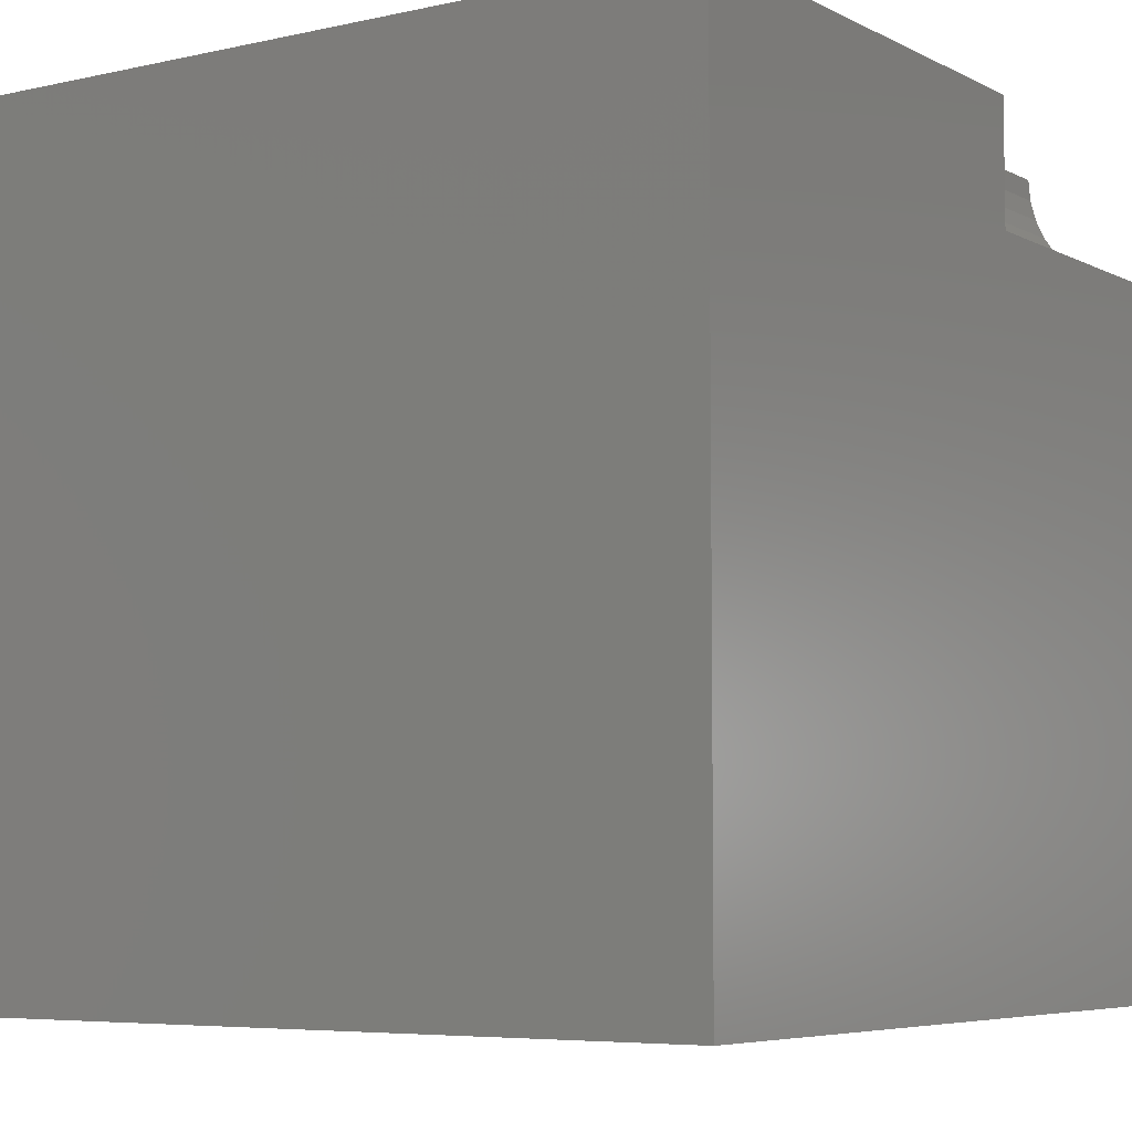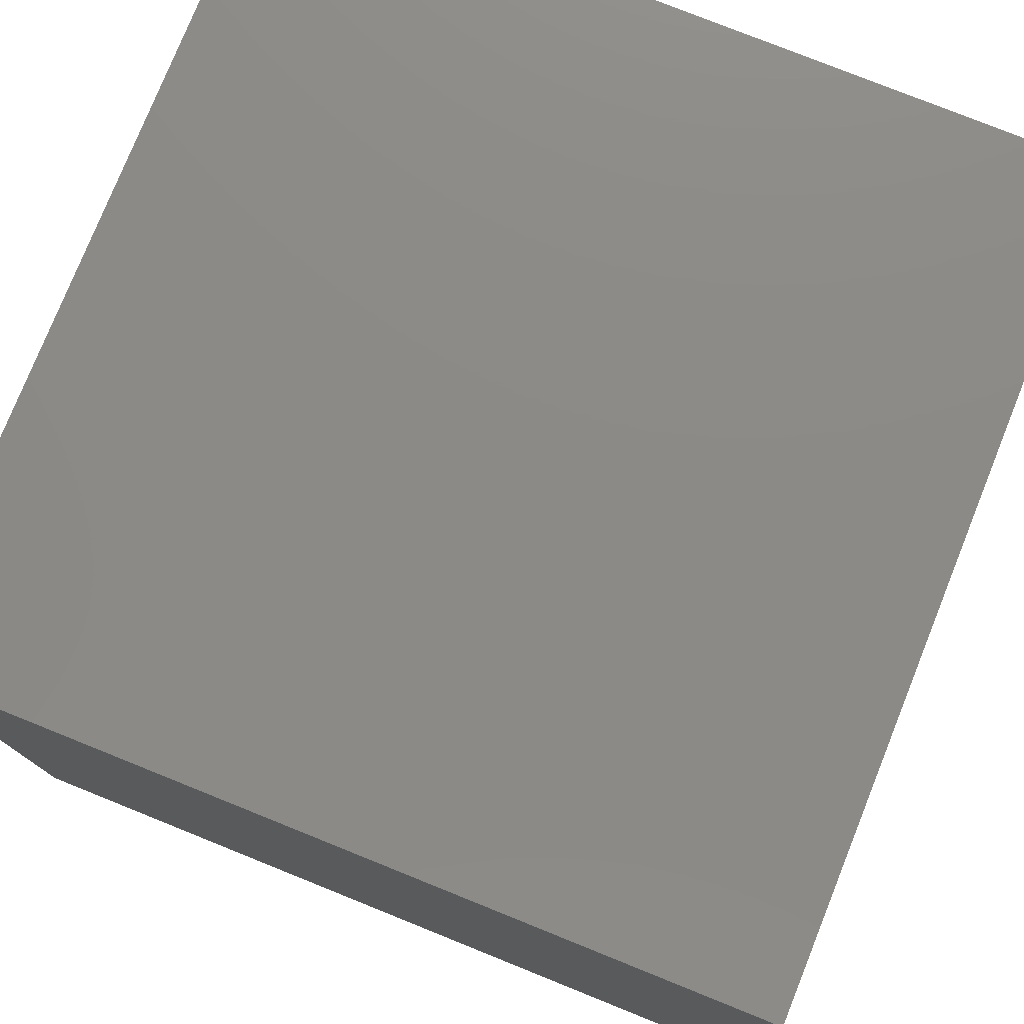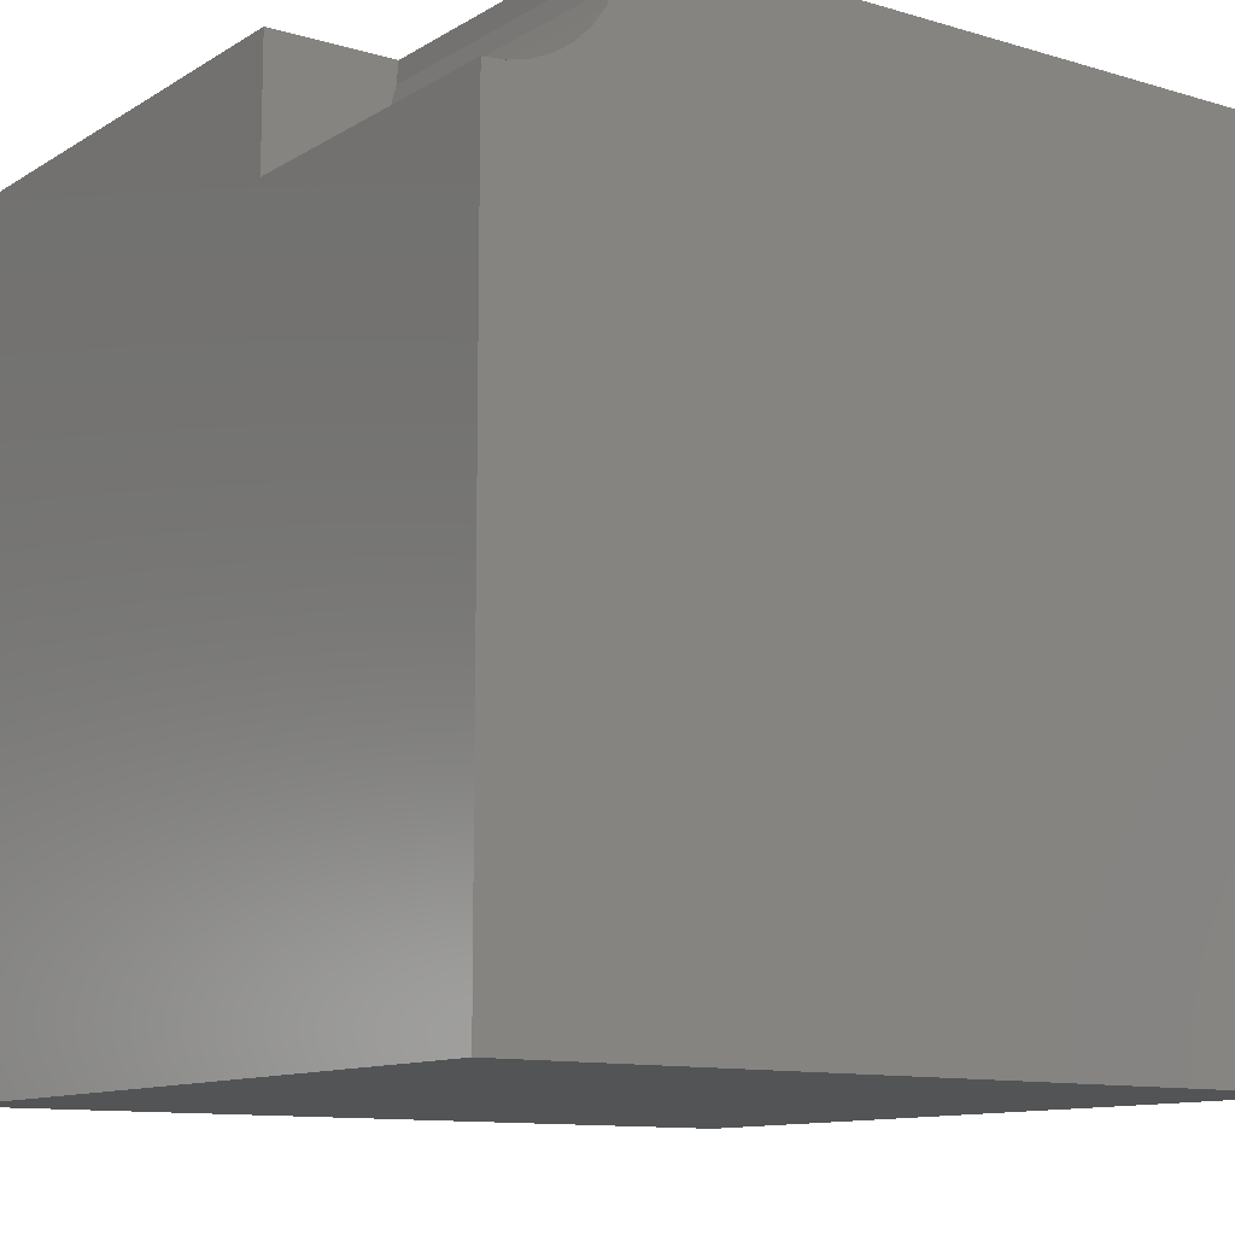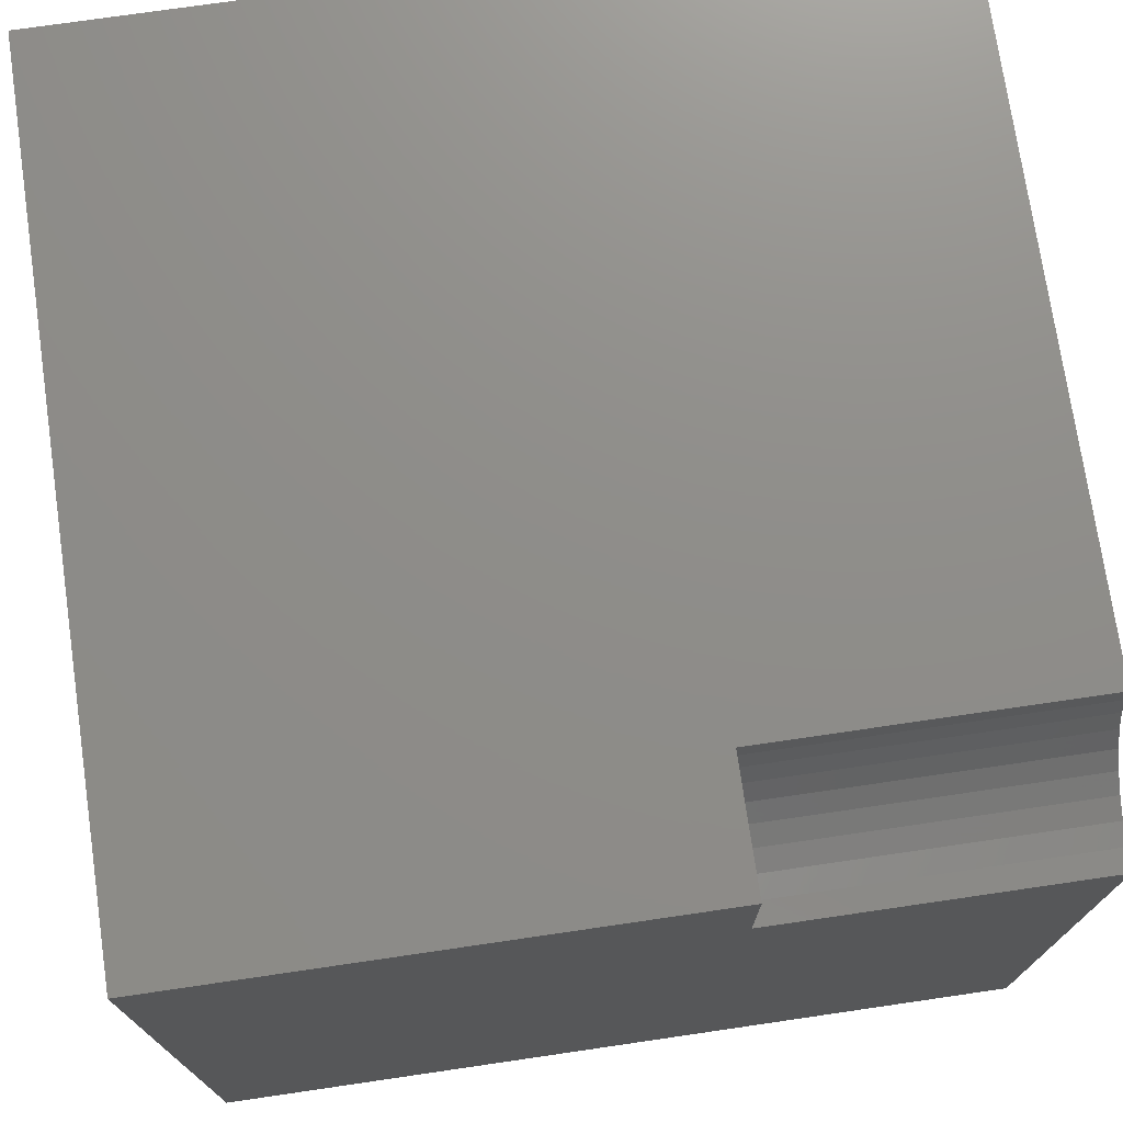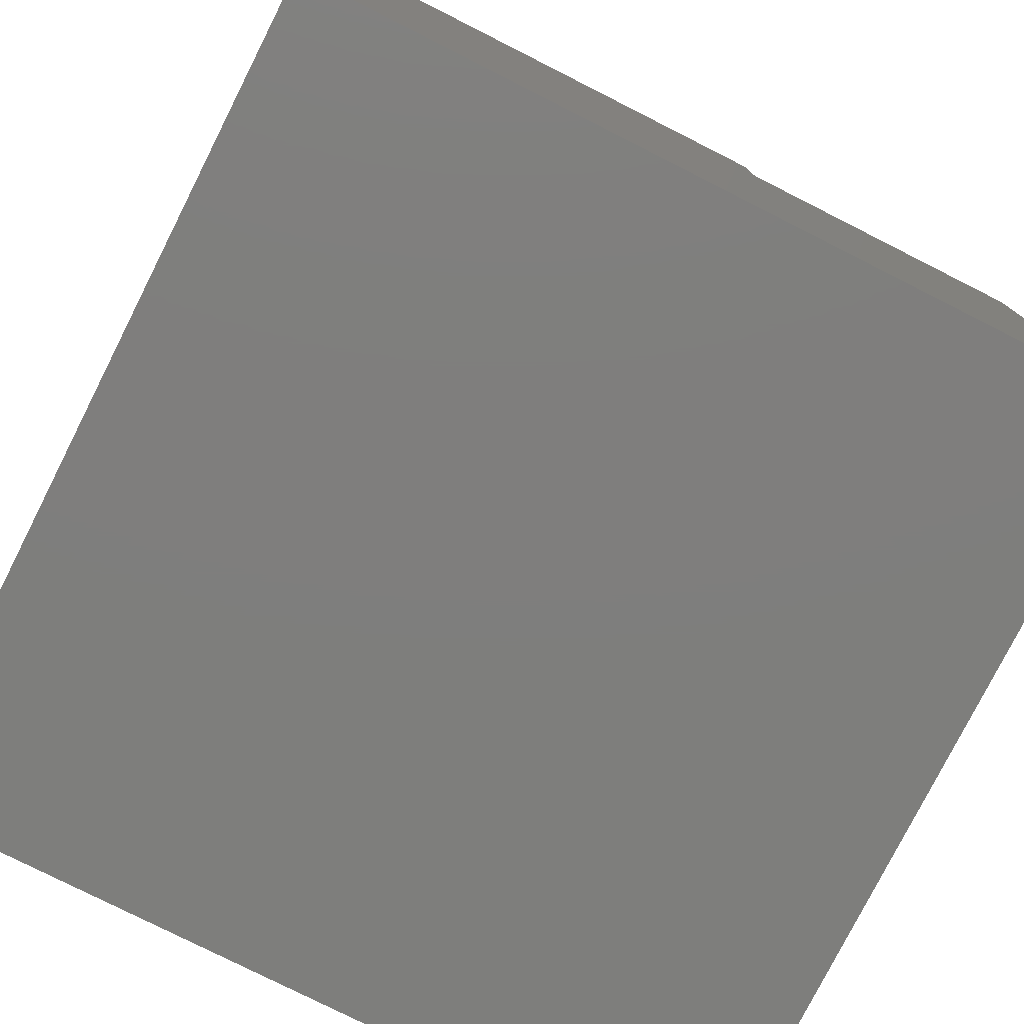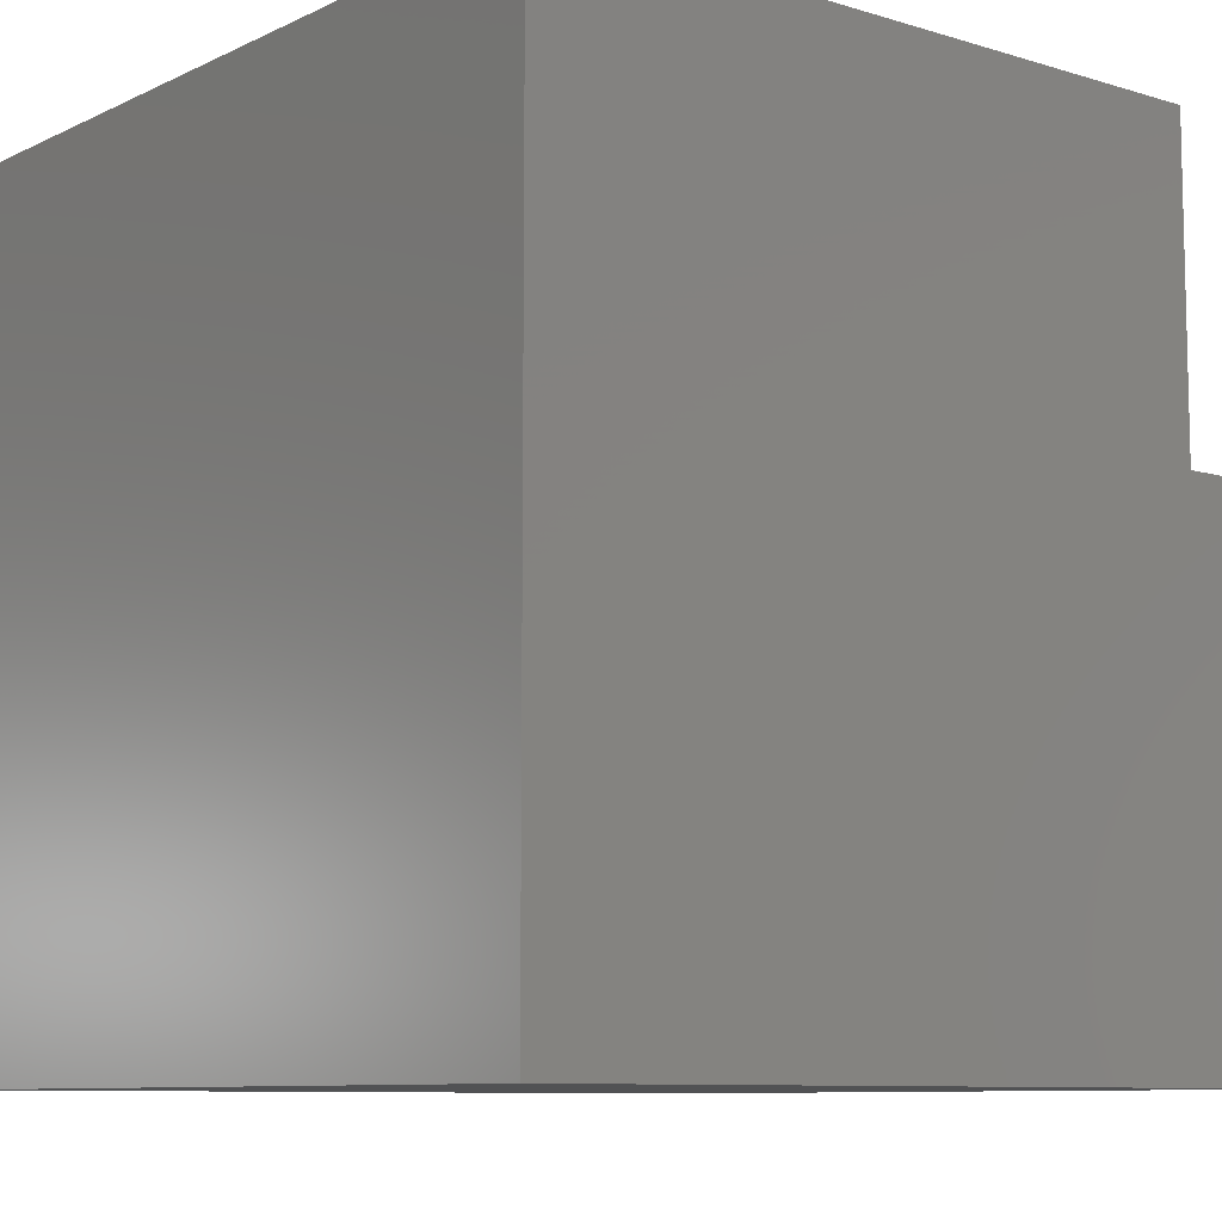
<metadata>
{"format":"stl","ext":"stl","renderer":"f3d","projection":"perspective","resolution":1024,"background":"white","views":[{"elev":-5.9,"azim":-145.7,"up":"+Y"},{"elev":77.6,"azim":21.9,"up":"+Z"},{"elev":-11.4,"azim":-35.5,"up":"+Y"},{"elev":74.0,"azim":-98.3,"up":"+Y"},{"elev":-78.1,"azim":-116.8,"up":"+Y"},{"elev":-9.0,"azim":141.0,"up":"+Z"}]}
</metadata>
<code>
# stl→obj: 30 verts, 52 faces
v 0 10 6.173
v 0 10 0
v 0 8.485 6.173
v 0 0 0
v 0 8.485 10
v 0 0 10
v 0.2631 8.508 10
v 1.161 9.026 10
v 0.974 8.839 10
v 10 0 10
v 0.7577 8.688 10
v 0.5183 8.576 10
v 1.515 10 10
v 1.492 9.737 10
v 10 10 10
v 1.424 9.482 10
v 1.312 9.242 10
v 10 10 0
v 10 0 0
v 1.515 10 6.173
v -2.784e-16 8.485 6.173
v -2.784e-16 8.485 10
v 0.2631 8.508 6.173
v 0.5183 8.576 6.173
v 0.7577 8.688 6.173
v 0.974 8.839 6.173
v 1.161 9.026 6.173
v 1.312 9.242 6.173
v 1.424 9.482 6.173
v 1.492 9.737 6.173
f 1 2 3
f 3 2 4
f 3 4 5
f 5 4 6
f 7 5 6
f 8 9 10
f 10 9 11
f 10 11 6
f 6 11 12
f 6 12 7
f 13 14 15
f 15 14 16
f 15 16 10
f 10 16 17
f 10 17 8
f 18 15 19
f 19 15 10
f 2 18 4
f 4 18 19
f 13 15 20
f 20 15 18
f 20 18 1
f 1 18 2
f 19 10 4
f 4 10 6
f 21 22 7
f 21 7 23
f 23 7 12
f 23 12 24
f 24 12 11
f 24 11 25
f 25 11 9
f 25 9 26
f 26 9 8
f 26 8 27
f 27 8 17
f 27 17 28
f 28 17 16
f 28 16 29
f 29 16 14
f 29 14 30
f 30 14 13
f 30 13 20
f 1 21 23
f 20 1 30
f 30 1 29
f 23 24 1
f 1 24 25
f 1 25 26
f 26 27 1
f 1 27 28
f 1 28 29

</code>
